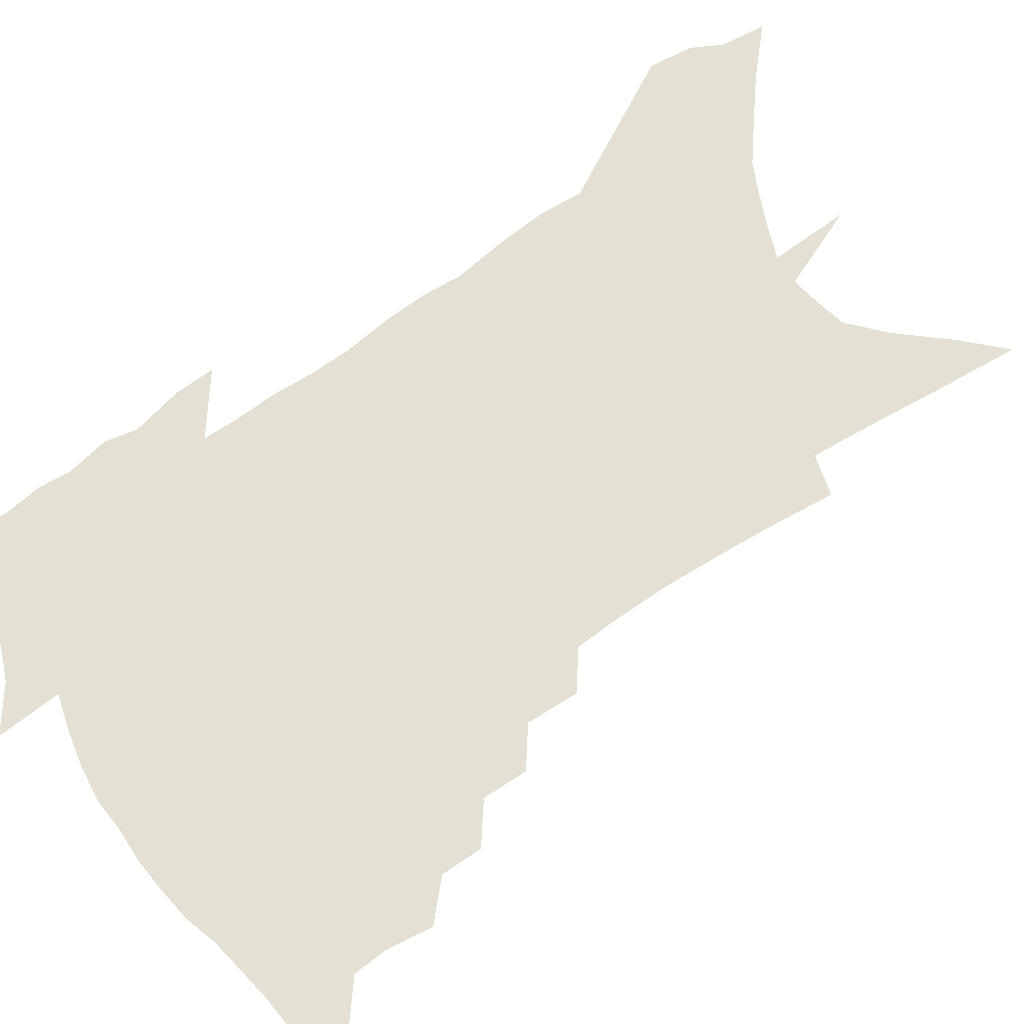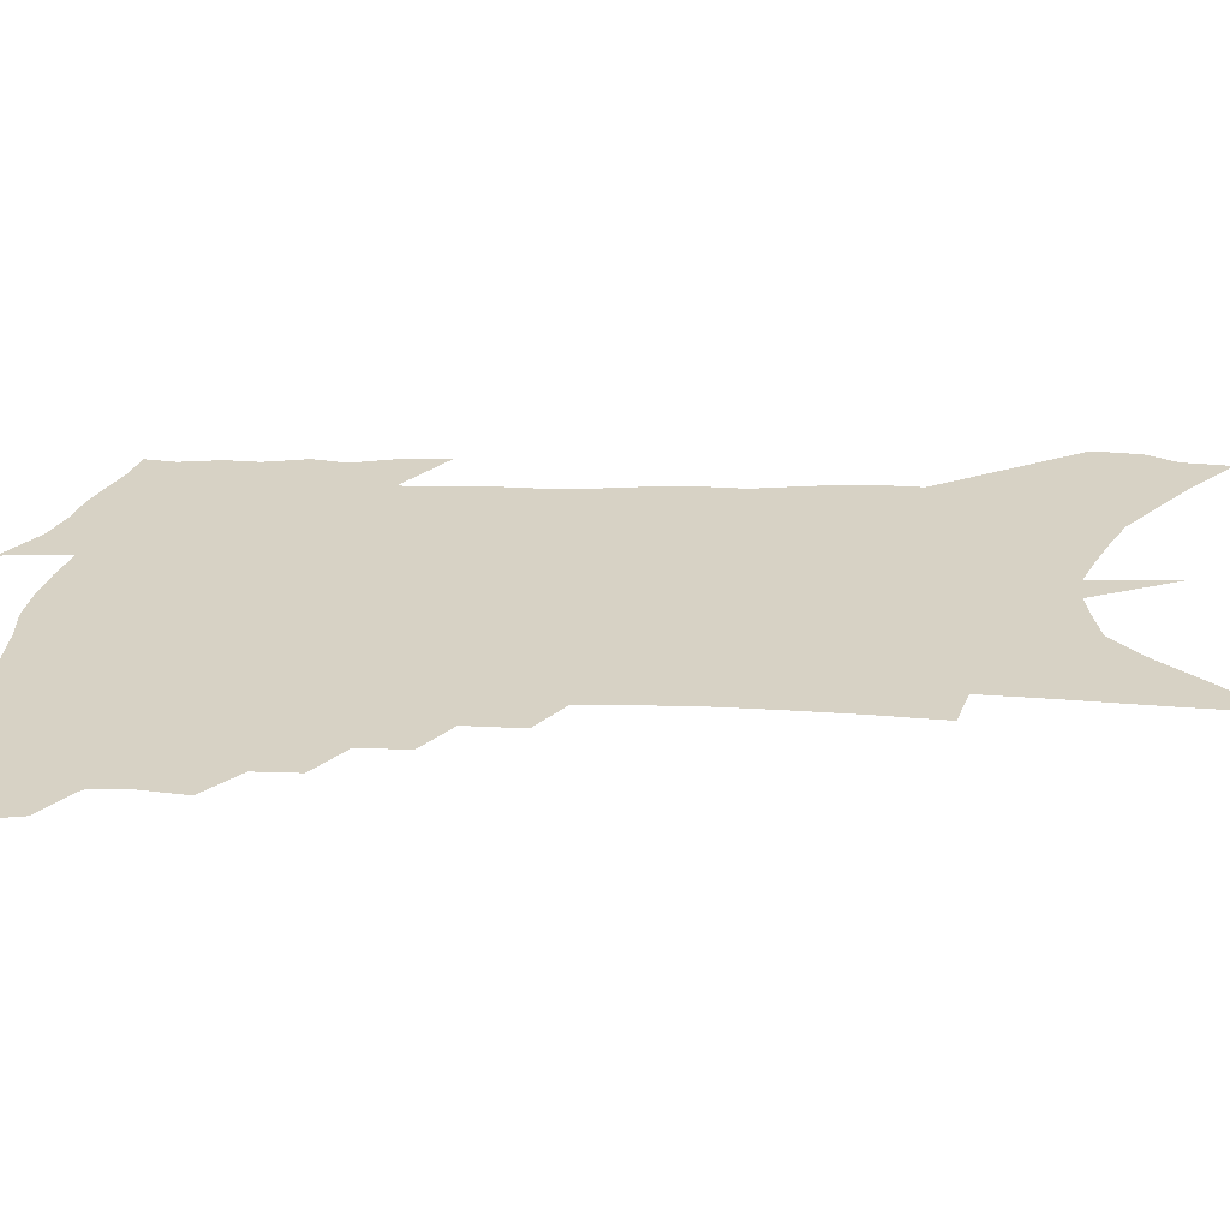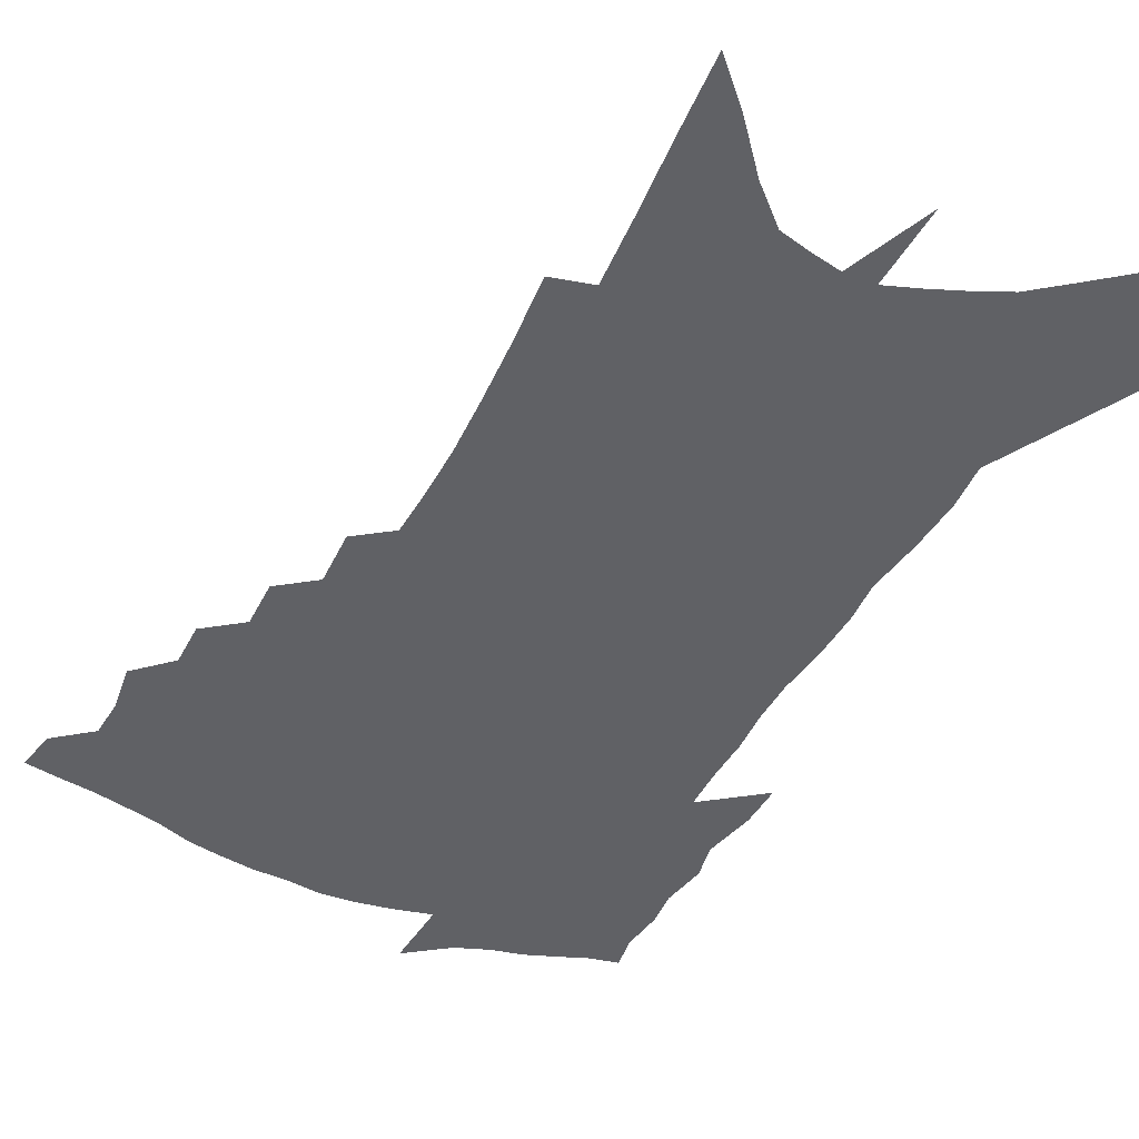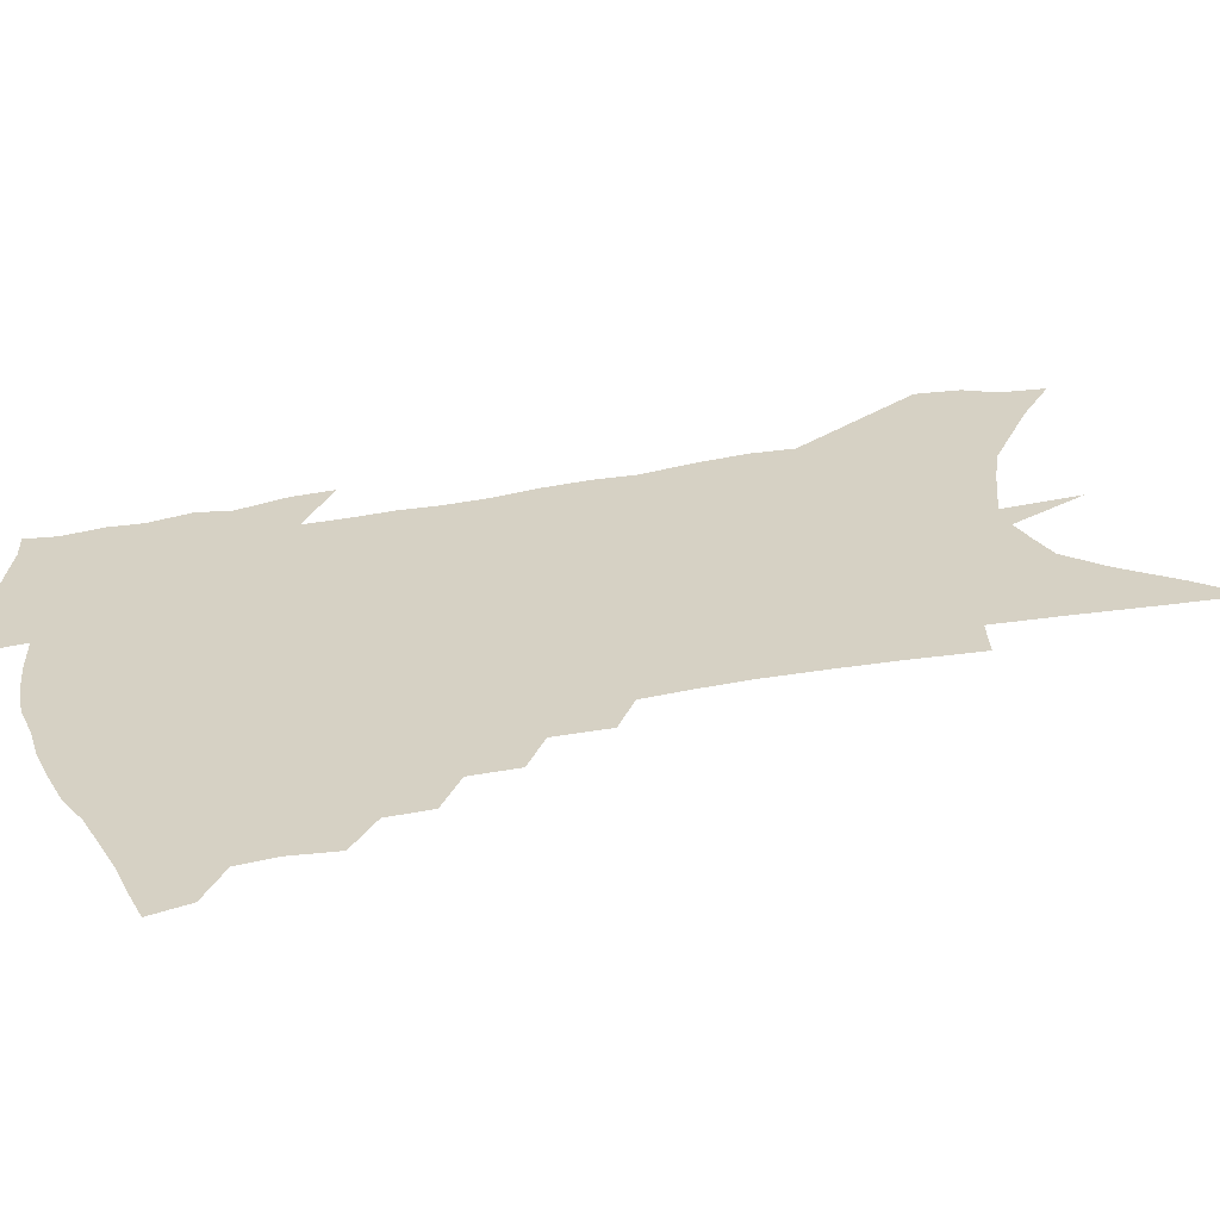
<metadata>
{"format":"obj","ext":"obj","renderer":"f3d","projection":"perspective","resolution":1024,"background":"white","views":[{"elev":66.0,"azim":-122.5,"up":"+Z"},{"elev":27.5,"azim":-85.2,"up":"+Z"},{"elev":-49.0,"azim":-25.4,"up":"+Z"},{"elev":27.0,"azim":-105.9,"up":"+Z"}]}
</metadata>
<code>
v 474.6 436 0
v 471.4 450 0
v 488.4 395.4 0
v 490.1 412.1 0
v 488.8 425.2 0
v 487.1 437.6 0
v 484 451.9 0
v 502.3 368 0
v 501.8 383.5 0
v 504.4 401.6 0
v 503.1 414.7 0
v 501.4 427.5 0
v 499.2 440.3 0
v 497 453.4 0
v 517 340.8 0
v 516.7 357.8 0
v 518.2 376.3 0
v 518.8 391.8 0
v 517.7 404.8 0
v 516.3 417.2 0
v 514.8 429.4 0
v 513 441.5 0
v 509.5 455.8 0
v 531.2 311.1 0
v 531.2 330.9 0
v 532 350.4 0
v 531.1 364.9 0
v 532.2 382.1 0
v 530.6 393.6 0
v 529.9 406.8 0
v 528.7 419.1 0
v 527 431.3 0
v 525 443.7 0
v 522 458.3 0
v 545.3 194.6 0
v 546.7 220.1 0
v 547.3 243.4 0
v 547.5 265.3 0
v 546.6 284.2 0
v 545.1 301.6 0
v 544.7 321 0
v 544.4 338.5 0
v 544.7 355.9 0
v 544 369.7 0
v 543.8 383.7 0
v 543.2 396.4 0
v 542.1 408.6 0
v 540.9 420.8 0
v 539.3 433.3 0
v 537.3 446.3 0
v 534.4 462.4 0
v 557.1 105.7 0
v 558.2 134.9 0
v 559.8 164.3 0
v 560.8 190.7 0
v 560.7 213 0
v 560.6 235.2 0
v 560.1 255.2 0
v 559.1 273.3 0
v 557.9 290.3 0
v 557.2 309.2 0
v 556.6 326.3 0
v 556.5 343.5 0
v 556 357.5 0
v 555.9 372.3 0
v 556.3 386.8 0
v 555.1 398.2 0
v 555.1 410.8 0
v 553.4 422.4 0
v 552.1 434.5 0
v 549.8 448.5 0
v 547.1 464.5 0
v 571.5 120.8 0
v 574.1 156.2 0
v 573.8 179.3 0
v 574 203.7 0
v 572.4 220.7 0
v 572.7 244.9 0
v 572 264.4 0
v 571.4 283.7 0
v 569.3 296.4 0
v 568.7 314.4 0
v 568.3 331.2 0
v 567.7 345.1 0
v 568 362 0
v 567.5 374.7 0
v 567.4 388 0
v 566.3 399 0
v 566.6 411.8 0
v 565.6 423.4 0
v 564.5 435.5 0
v 562.9 448.8 0
v 559.8 466.1 0
v 586.2 138.8 0
v 586.7 167.1 0
v 586.4 191 0
v 585.4 210.7 0
v 584.6 231 0
v 583.8 250.6 0
v 582.9 269.4 0
v 581.9 286.9 0
v 580.6 302.1 0
v 579.8 318.6 0
v 579.1 331.1 0
v 579.1 349.1 0
v 578.9 363.2 0
v 578.5 375.4 0
v 578.5 389.1 0
v 578.5 401.1 0
v 578.1 412.6 0
v 577.2 424.4 0
v 576.7 436.2 0
v 575.8 448.6 0
v 572.9 466.2 0
v 599.2 151.1 0
v 598.6 175.3 0
v 597.6 194.6 0
v 596.4 213.7 0
v 595.3 231.4 0
v 594.4 252.8 0
v 593.5 271.1 0
v 592.5 289.9 0
v 591.4 304.5 0
v 590.5 319.1 0
v 590 334.3 0
v 590.1 351.4 0
v 589.9 365.3 0
v 589.7 377.3 0
v 589.6 389.1 0
v 589.8 401.8 0
v 589.5 413.2 0
v 589.6 424.8 0
v 589.2 436.4 0
v 587.8 449.7 0
v 585.5 467.5 0
v 610.9 153.9 0
v 609.8 176.8 0
v 608.6 198.1 0
v 607.4 216.6 0
v 606.3 236.3 0
v 605.3 251.4 0
v 604.1 271.4 0
v 603 292.1 0
v 602 306.6 0
v 601.3 321.1 0
v 600.9 337.4 0
v 600.7 351.9 0
v 600.6 364.3 0
v 600.5 377.6 0
v 600.8 390.5 0
v 601 402.2 0
v 601.1 413.6 0
v 601.4 425 0
v 601 437 0
v 600 450.6 0
v 598.6 466.4 0
v 622.5 156.1 0
v 621 179.7 0
v 619.7 199.8 0
v 618.2 220.8 0
v 617 237.9 0
v 615.9 254.8 0
v 614.9 270.4 0
v 613.4 292.4 0
v 612.6 307.9 0
v 611.9 322.9 0
v 611.5 337.9 0
v 611.2 352.8 0
v 611.1 364.5 0
v 611.3 379.2 0
v 611.5 390.5 0
v 611.9 403 0
v 612.4 413.6 0
v 613 424.7 0
v 613 436.6 0
v 612.7 449.7 0
v 612.1 464 0
v 636.7 125.2 0
v 634.2 155.7 0
v 632.7 177.3 0
v 630.9 199.4 0
v 629.3 219.8 0
v 627.7 239.4 0
v 626.5 256.8 0
v 625.4 272.4 0
v 623.9 292.5 0
v 623.2 307.4 0
v 622.2 324.7 0
v 622.1 337.7 0
v 621.8 351.5 0
v 621.7 365.2 0
v 621.6 379.2 0
v 622.1 390 0
v 622.5 401.7 0
v 623.2 413.1 0
v 623.9 424.1 0
v 625.3 435.2 0
v 626.2 446.7 0
v 626.1 460.6 0
v 623.5 484.7 0
v 646.7 151.3 0
v 644.3 176.3 0
v 642.5 197 0
v 640.8 216.8 0
v 639 237 0
v 637.2 256.4 0
v 636.1 272.6 0
v 634.6 291.2 0
v 634.2 305.6 0
v 633.5 321 0
v 633.1 335.2 0
v 632.9 348.9 0
v 632.2 364.3 0
v 632.2 377.2 0
v 632.7 388.8 0
v 633.5 399.7 0
v 634 412.2 0
v 635 422.8 0
v 636.5 434.3 0
v 637.6 445.4 0
v 638.7 457.6 0
v 639.6 473.6 0
v 659.5 146.2 0
v 657 170.5 0
v 655 192 0
v 652.3 214.5 0
v 650.9 232.8 0
v 648.5 253.4 0
v 647.3 270.2 0
v 646.5 286.3 0
v 645.5 302.4 0
v 644.9 317.2 0
v 644.5 331.4 0
v 644.2 345.7 0
v 643.2 361.6 0
v 643 375.1 0
v 643.4 387.1 0
v 643.9 400 0
v 644.6 411.2 0
v 645.8 422.4 0
v 647.1 433.1 0
v 648.7 443.7 0
v 650.4 455.2 0
v 652.1 468.9 0
v 672.6 140.3 0
v 670.1 164.1 0
v 668.6 184.4 0
v 665.6 207 0
v 663.1 227.9 0
v 661 247.3 0
v 659.9 264.1 0
v 658.7 280.8 0
v 657.8 296.9 0
v 656.7 312.9 0
v 655.1 330 0
v 655.2 343.5 0
v 655.5 356.7 0
v 654.6 371.4 0
v 653.9 385.9 0
v 654.4 398.1 0
v 655.2 409.5 0
v 656.1 421.1 0
v 657.6 431.5 0
v 659.4 442 0
v 661.6 452.5 0
v 663.7 466.4 0
v 687.7 129.2 0
v 684.9 153.7 0
v 685.5 170.5 0
v 680.2 197.7 0
v 677.8 218 0
v 676 236.9 0
v 673.1 256.8 0
v 671.7 274 0
v 672.1 288.4 0
v 669.5 306.8 0
v 668.9 322.1 0
v 668.9 336.3 0
v 668.3 351.1 0
v 666.7 367 0
v 665.3 382 0
v 666.1 394.3 0
v 665.7 407.4 0
v 666.7 418.6 0
v 667.7 430 0
v 669.7 439.9 0
v 672.1 450 0
v 675 462.2 0
v 703.5 117.3 0
v 702.2 138.9 0
v 703.2 156 0
v 703.4 174.1 0
v 696.4 202.1 0
v 696.8 218.2 0
v 694.5 237.6 0
v 690.6 258.5 0
v 690.9 273.4 0
v 689.4 290.6 0
v 686.2 309.5 0
v 685.2 325.4 0
v 685.4 339.6 0
v 684 355.6 0
v 683.5 370.4 0
v 680.3 387.4 0
v 679 401.7 0
v 677.5 415.7 0
v 678.4 427 0
v 679.6 437.8 0
v 682.7 447.6 0
v 686 457.9 0
v 721.1 102.1 0
v 722.3 119.5 0
v 727.8 131 0
v 729 148.1 0
v 705.9 354.6 0
v 704.6 370.2 0
v 699.4 388.9 0
v 701.4 401.2 0
v 697.8 417 0
v 698.2 429.4 0
v 695.5 444.1 0
v 696.8 455.6 0
v 721 496 0
f 5 6 1
f 1 6 2
f 6 7 2
f 9 10 3
f 3 10 4
f 10 11 4
f 4 11 5
f 11 12 5
f 5 12 6
f 12 13 6
f 6 13 7
f 13 14 7
f 16 17 8
f 8 17 9
f 17 18 9
f 9 18 10
f 18 19 10
f 10 19 11
f 19 20 11
f 11 20 12
f 20 21 12
f 12 21 13
f 21 22 13
f 13 22 14
f 22 23 14
f 25 26 15
f 15 26 16
f 26 27 16
f 16 27 17
f 27 28 17
f 17 28 18
f 28 29 18
f 18 29 19
f 29 30 19
f 19 30 20
f 30 31 20
f 20 31 21
f 31 32 21
f 21 32 22
f 32 33 22
f 22 33 23
f 33 34 23
f 40 41 24
f 24 41 25
f 41 42 25
f 25 42 26
f 42 43 26
f 26 43 27
f 43 44 27
f 27 44 28
f 44 45 28
f 28 45 29
f 45 46 29
f 29 46 30
f 46 47 30
f 30 47 31
f 47 48 31
f 31 48 32
f 48 49 32
f 32 49 33
f 49 50 33
f 33 50 34
f 50 51 34
f 55 56 35
f 35 56 36
f 56 57 36
f 36 57 37
f 57 58 37
f 37 58 38
f 58 59 38
f 38 59 39
f 59 60 39
f 39 60 40
f 60 61 40
f 40 61 41
f 61 62 41
f 41 62 42
f 62 63 42
f 42 63 43
f 63 64 43
f 43 64 44
f 64 65 44
f 44 65 45
f 65 66 45
f 45 66 46
f 66 67 46
f 46 67 47
f 67 68 47
f 47 68 48
f 68 69 48
f 48 69 49
f 69 70 49
f 49 70 50
f 70 71 50
f 50 71 51
f 71 72 51
f 52 73 53
f 73 74 53
f 53 74 54
f 74 75 54
f 54 75 55
f 75 76 55
f 55 76 56
f 76 77 56
f 56 77 57
f 77 78 57
f 57 78 58
f 78 79 58
f 58 79 59
f 79 80 59
f 59 80 60
f 80 81 60
f 60 81 61
f 81 82 61
f 61 82 62
f 82 83 62
f 62 83 63
f 83 84 63
f 63 84 64
f 84 85 64
f 64 85 65
f 85 86 65
f 65 86 66
f 86 87 66
f 66 87 67
f 87 88 67
f 67 88 68
f 88 89 68
f 68 89 69
f 89 90 69
f 69 90 70
f 90 91 70
f 70 91 71
f 91 92 71
f 71 92 72
f 92 93 72
f 73 94 74
f 94 95 74
f 74 95 75
f 95 96 75
f 75 96 76
f 96 97 76
f 76 97 77
f 97 98 77
f 77 98 78
f 98 99 78
f 78 99 79
f 99 100 79
f 79 100 80
f 100 101 80
f 80 101 81
f 101 102 81
f 81 102 82
f 102 103 82
f 82 103 83
f 103 104 83
f 83 104 84
f 104 105 84
f 84 105 85
f 105 106 85
f 85 106 86
f 106 107 86
f 86 107 87
f 107 108 87
f 87 108 88
f 108 109 88
f 88 109 89
f 109 110 89
f 89 110 90
f 110 111 90
f 90 111 91
f 111 112 91
f 91 112 92
f 112 113 92
f 92 113 93
f 113 114 93
f 94 115 95
f 115 116 95
f 95 116 96
f 116 117 96
f 96 117 97
f 117 118 97
f 97 118 98
f 118 119 98
f 98 119 99
f 119 120 99
f 99 120 100
f 120 121 100
f 100 121 101
f 121 122 101
f 101 122 102
f 122 123 102
f 102 123 103
f 123 124 103
f 103 124 104
f 124 125 104
f 104 125 105
f 125 126 105
f 105 126 106
f 126 127 106
f 106 127 107
f 127 128 107
f 107 128 108
f 128 129 108
f 108 129 109
f 129 130 109
f 109 130 110
f 130 131 110
f 110 131 111
f 131 132 111
f 111 132 112
f 132 133 112
f 112 133 113
f 133 134 113
f 113 134 114
f 134 135 114
f 115 136 116
f 136 137 116
f 116 137 117
f 137 138 117
f 117 138 118
f 138 139 118
f 118 139 119
f 139 140 119
f 119 140 120
f 140 141 120
f 120 141 121
f 141 142 121
f 121 142 122
f 142 143 122
f 122 143 123
f 143 144 123
f 123 144 124
f 144 145 124
f 124 145 125
f 145 146 125
f 125 146 126
f 146 147 126
f 126 147 127
f 147 148 127
f 127 148 128
f 148 149 128
f 128 149 129
f 149 150 129
f 129 150 130
f 150 151 130
f 130 151 131
f 151 152 131
f 131 152 132
f 152 153 132
f 132 153 133
f 153 154 133
f 133 154 134
f 154 155 134
f 134 155 135
f 155 156 135
f 136 157 137
f 157 158 137
f 137 158 138
f 158 159 138
f 138 159 139
f 159 160 139
f 139 160 140
f 160 161 140
f 140 161 141
f 161 162 141
f 141 162 142
f 162 163 142
f 142 163 143
f 163 164 143
f 143 164 144
f 164 165 144
f 144 165 145
f 165 166 145
f 145 166 146
f 166 167 146
f 146 167 147
f 167 168 147
f 147 168 148
f 168 169 148
f 148 169 149
f 169 170 149
f 149 170 150
f 170 171 150
f 150 171 151
f 171 172 151
f 151 172 152
f 172 173 152
f 152 173 153
f 173 174 153
f 153 174 154
f 174 175 154
f 154 175 155
f 175 176 155
f 155 176 156
f 176 177 156
f 178 179 157
f 157 179 158
f 179 180 158
f 158 180 159
f 180 181 159
f 159 181 160
f 181 182 160
f 160 182 161
f 182 183 161
f 161 183 162
f 183 184 162
f 162 184 163
f 184 185 163
f 163 185 164
f 185 186 164
f 164 186 165
f 186 187 165
f 165 187 166
f 187 188 166
f 166 188 167
f 188 189 167
f 167 189 168
f 189 190 168
f 168 190 169
f 190 191 169
f 169 191 170
f 191 192 170
f 170 192 171
f 192 193 171
f 171 193 172
f 193 194 172
f 172 194 173
f 194 195 173
f 173 195 174
f 195 196 174
f 174 196 175
f 196 197 175
f 175 197 176
f 197 198 176
f 176 198 177
f 198 199 177
f 179 201 180
f 201 202 180
f 180 202 181
f 202 203 181
f 181 203 182
f 203 204 182
f 182 204 183
f 204 205 183
f 183 205 184
f 205 206 184
f 184 206 185
f 206 207 185
f 185 207 186
f 207 208 186
f 186 208 187
f 208 209 187
f 187 209 188
f 209 210 188
f 188 210 189
f 210 211 189
f 189 211 190
f 211 212 190
f 190 212 191
f 212 213 191
f 191 213 192
f 213 214 192
f 192 214 193
f 214 215 193
f 193 215 194
f 215 216 194
f 194 216 195
f 216 217 195
f 195 217 196
f 217 218 196
f 196 218 197
f 218 219 197
f 197 219 198
f 219 220 198
f 198 220 199
f 220 221 199
f 199 221 200
f 221 222 200
f 201 223 202
f 223 224 202
f 202 224 203
f 224 225 203
f 203 225 204
f 225 226 204
f 204 226 205
f 226 227 205
f 205 227 206
f 227 228 206
f 206 228 207
f 228 229 207
f 207 229 208
f 229 230 208
f 208 230 209
f 230 231 209
f 209 231 210
f 231 232 210
f 210 232 211
f 232 233 211
f 211 233 212
f 233 234 212
f 212 234 213
f 234 235 213
f 213 235 214
f 235 236 214
f 214 236 215
f 236 237 215
f 215 237 216
f 237 238 216
f 216 238 217
f 238 239 217
f 217 239 218
f 239 240 218
f 218 240 219
f 240 241 219
f 219 241 220
f 241 242 220
f 220 242 221
f 242 243 221
f 221 243 222
f 243 244 222
f 223 245 224
f 245 246 224
f 224 246 225
f 246 247 225
f 225 247 226
f 247 248 226
f 226 248 227
f 248 249 227
f 227 249 228
f 249 250 228
f 228 250 229
f 250 251 229
f 229 251 230
f 251 252 230
f 230 252 231
f 252 253 231
f 231 253 232
f 253 254 232
f 232 254 233
f 254 255 233
f 233 255 234
f 255 256 234
f 234 256 235
f 256 257 235
f 235 257 236
f 257 258 236
f 236 258 237
f 258 259 237
f 237 259 238
f 259 260 238
f 238 260 239
f 260 261 239
f 239 261 240
f 261 262 240
f 240 262 241
f 262 263 241
f 241 263 242
f 263 264 242
f 242 264 243
f 264 265 243
f 243 265 244
f 265 266 244
f 245 267 246
f 267 268 246
f 246 268 247
f 268 269 247
f 247 269 248
f 269 270 248
f 248 270 249
f 270 271 249
f 249 271 250
f 271 272 250
f 250 272 251
f 272 273 251
f 251 273 252
f 273 274 252
f 252 274 253
f 274 275 253
f 253 275 254
f 275 276 254
f 254 276 255
f 276 277 255
f 255 277 256
f 277 278 256
f 256 278 257
f 278 279 257
f 257 279 258
f 279 280 258
f 258 280 259
f 280 281 259
f 259 281 260
f 281 282 260
f 260 282 261
f 282 283 261
f 261 283 262
f 283 284 262
f 262 284 263
f 284 285 263
f 263 285 264
f 285 286 264
f 264 286 265
f 286 287 265
f 265 287 266
f 287 288 266
f 267 289 268
f 289 290 268
f 268 290 269
f 290 291 269
f 269 291 270
f 291 292 270
f 270 292 271
f 292 293 271
f 271 293 272
f 293 294 272
f 272 294 273
f 294 295 273
f 273 295 274
f 295 296 274
f 274 296 275
f 296 297 275
f 275 297 276
f 297 298 276
f 276 298 277
f 298 299 277
f 277 299 278
f 299 300 278
f 278 300 279
f 300 301 279
f 279 301 280
f 301 302 280
f 280 302 281
f 302 303 281
f 281 303 282
f 303 304 282
f 282 304 283
f 304 305 283
f 283 305 284
f 305 306 284
f 284 306 285
f 306 307 285
f 285 307 286
f 307 308 286
f 286 308 287
f 308 309 287
f 287 309 288
f 309 310 288
f 289 311 290
f 311 312 290
f 290 312 291
f 312 313 291
f 291 313 292
f 313 314 292
f 292 314 293
f 303 315 304
f 315 316 304
f 304 316 305
f 316 317 305
f 305 317 306
f 317 318 306
f 306 318 307
f 318 319 307
f 307 319 308
f 319 320 308
f 308 320 309
f 320 321 309
f 309 321 310
f 321 322 310

</code>
